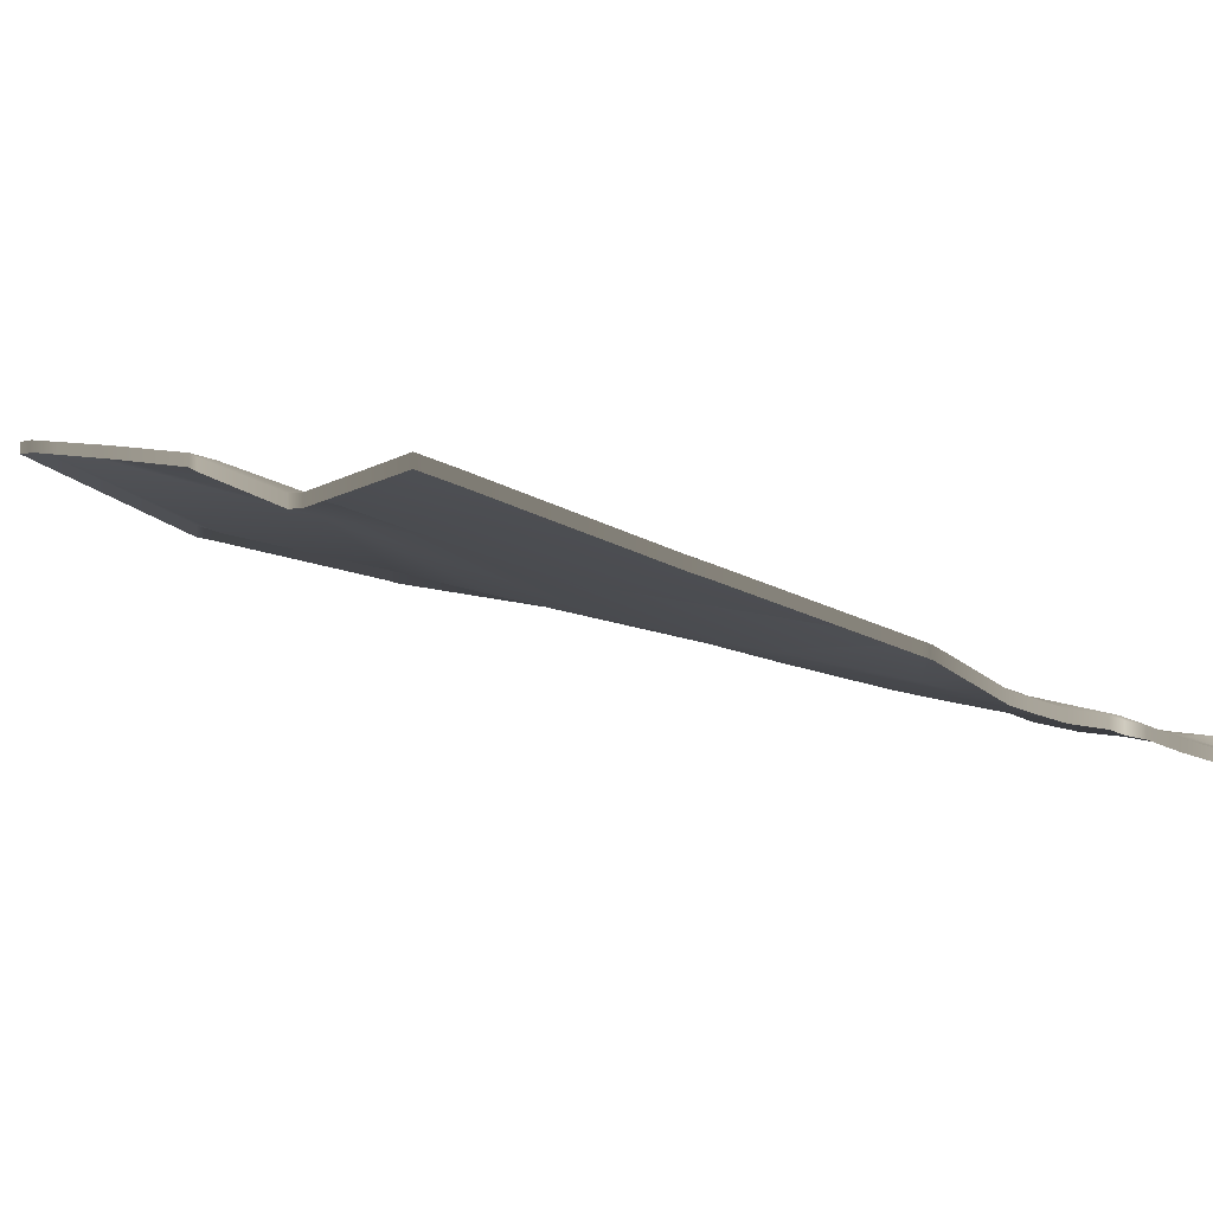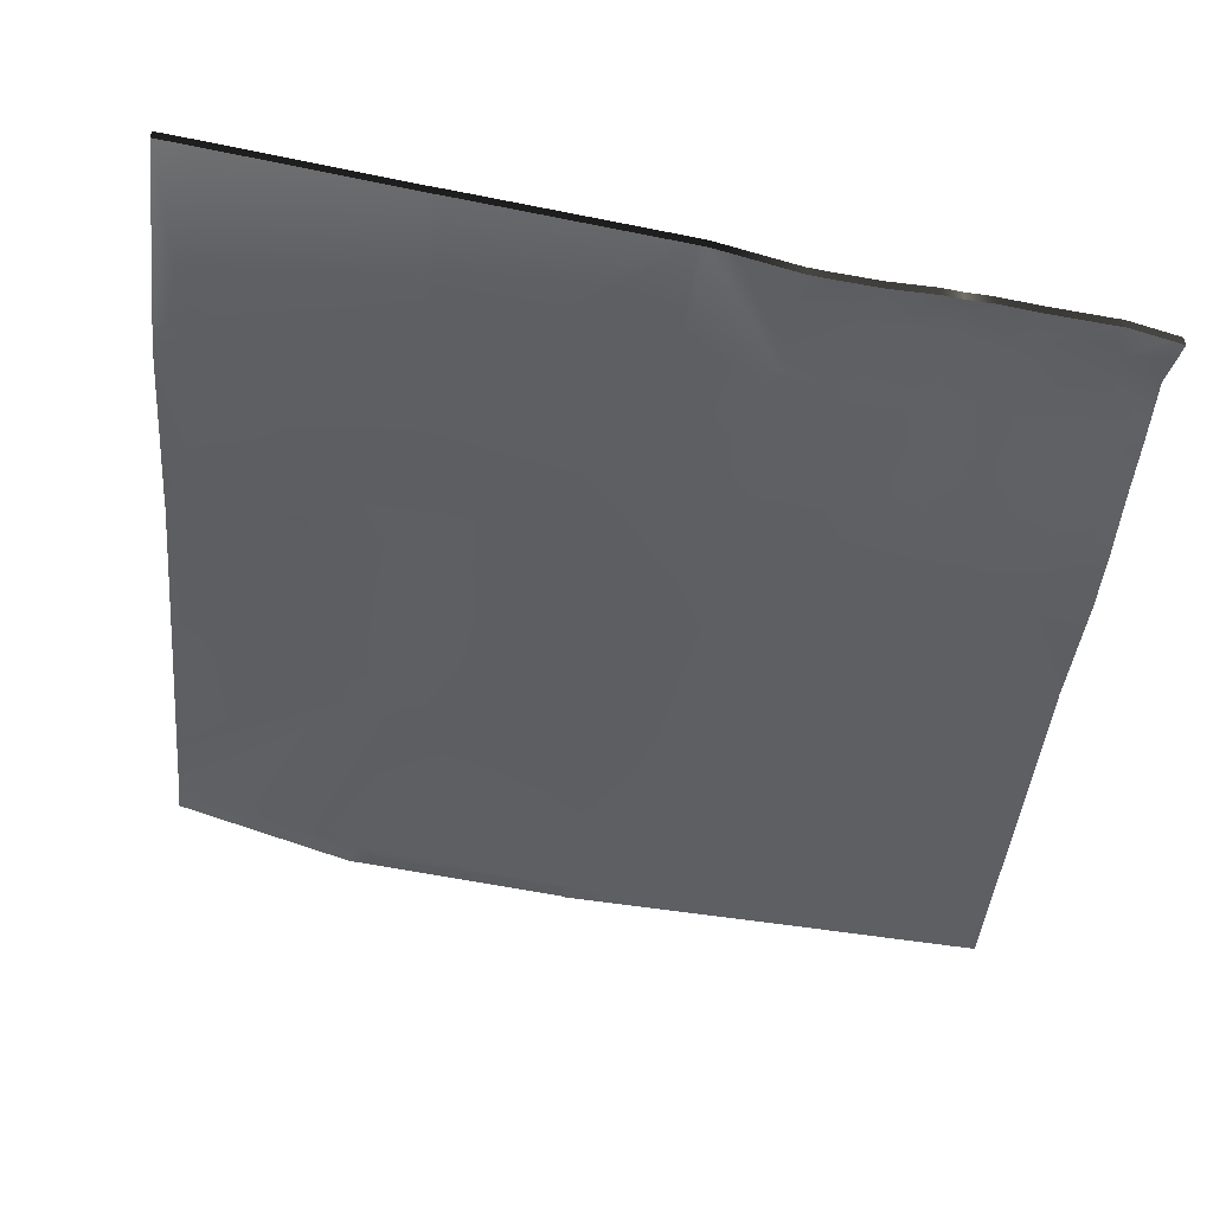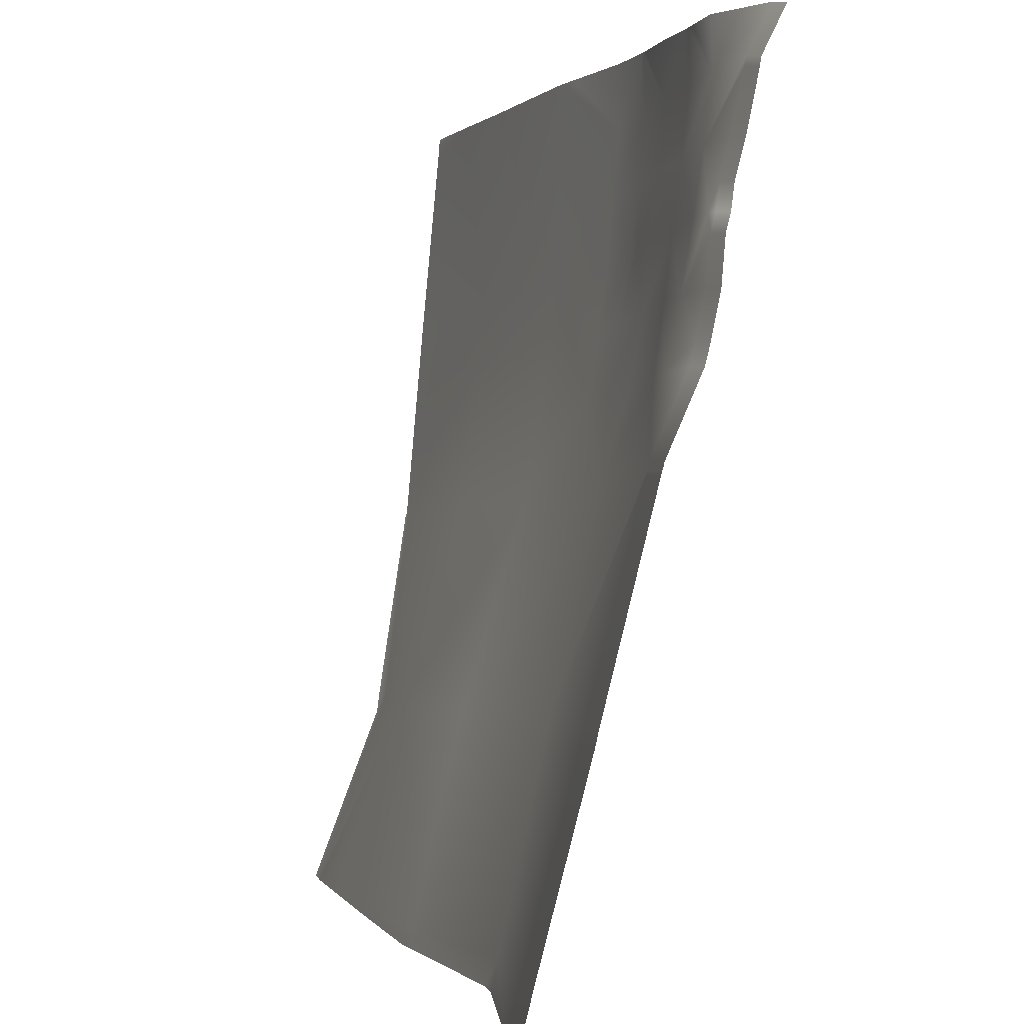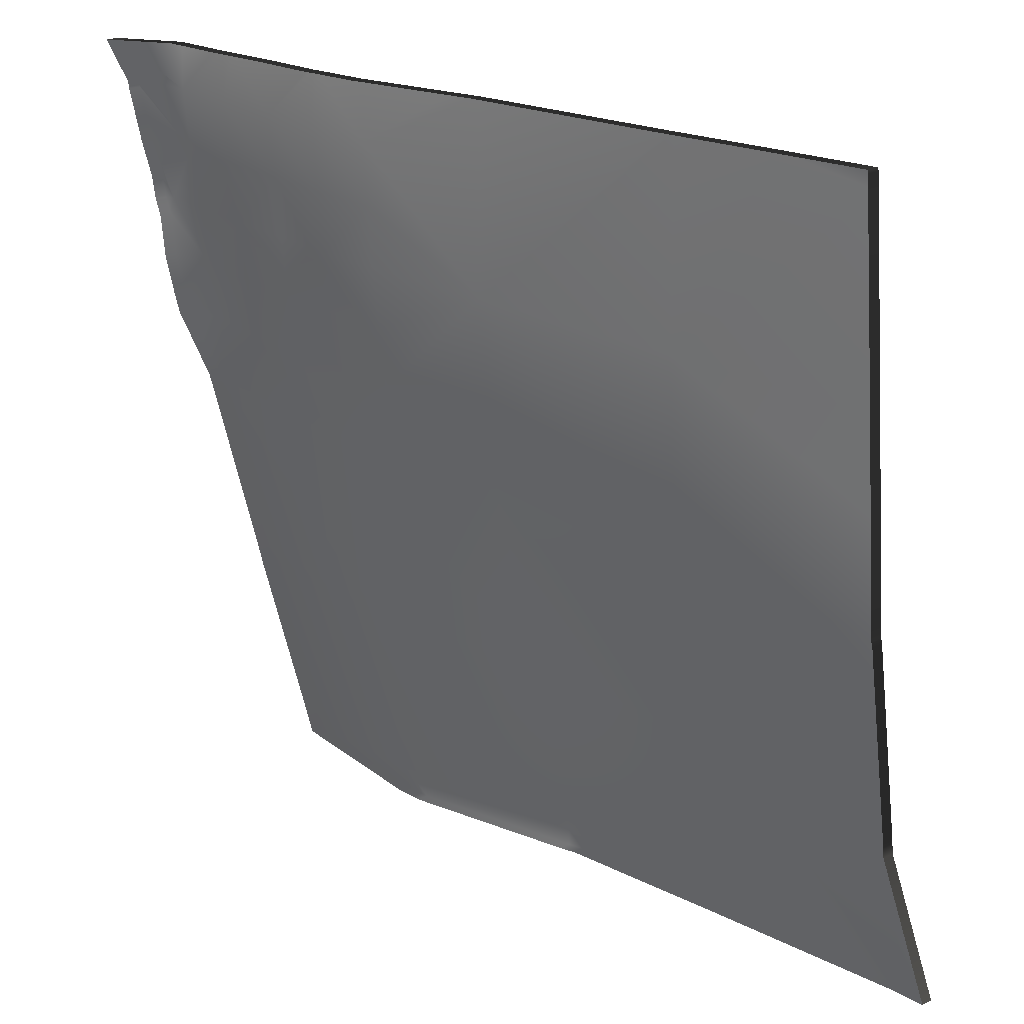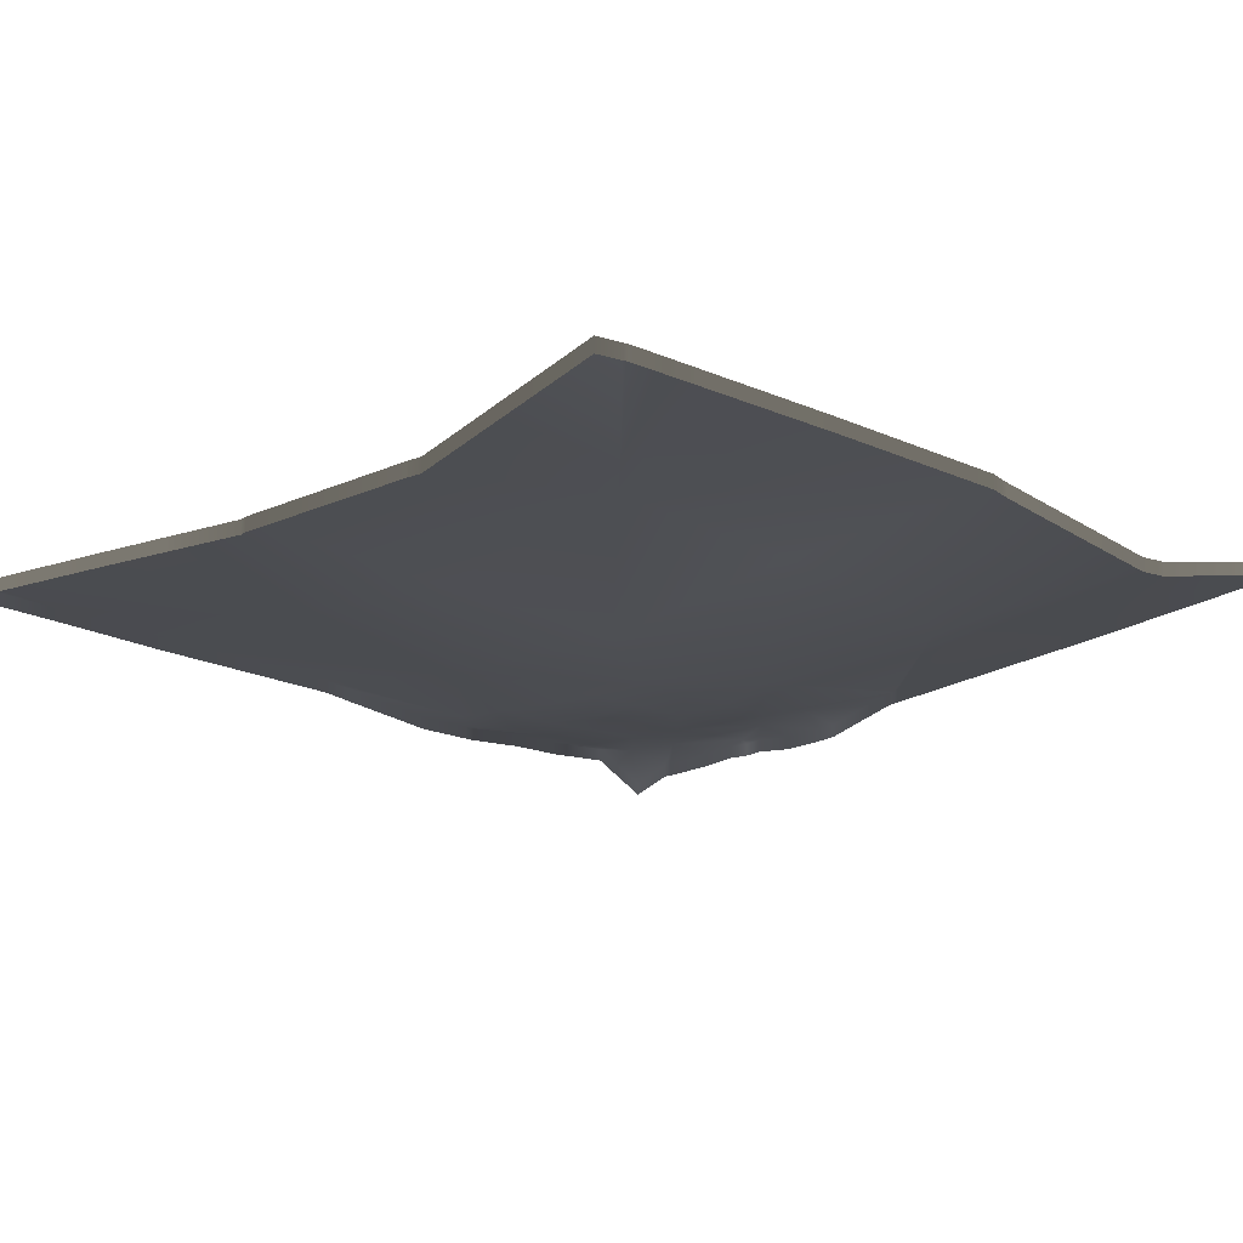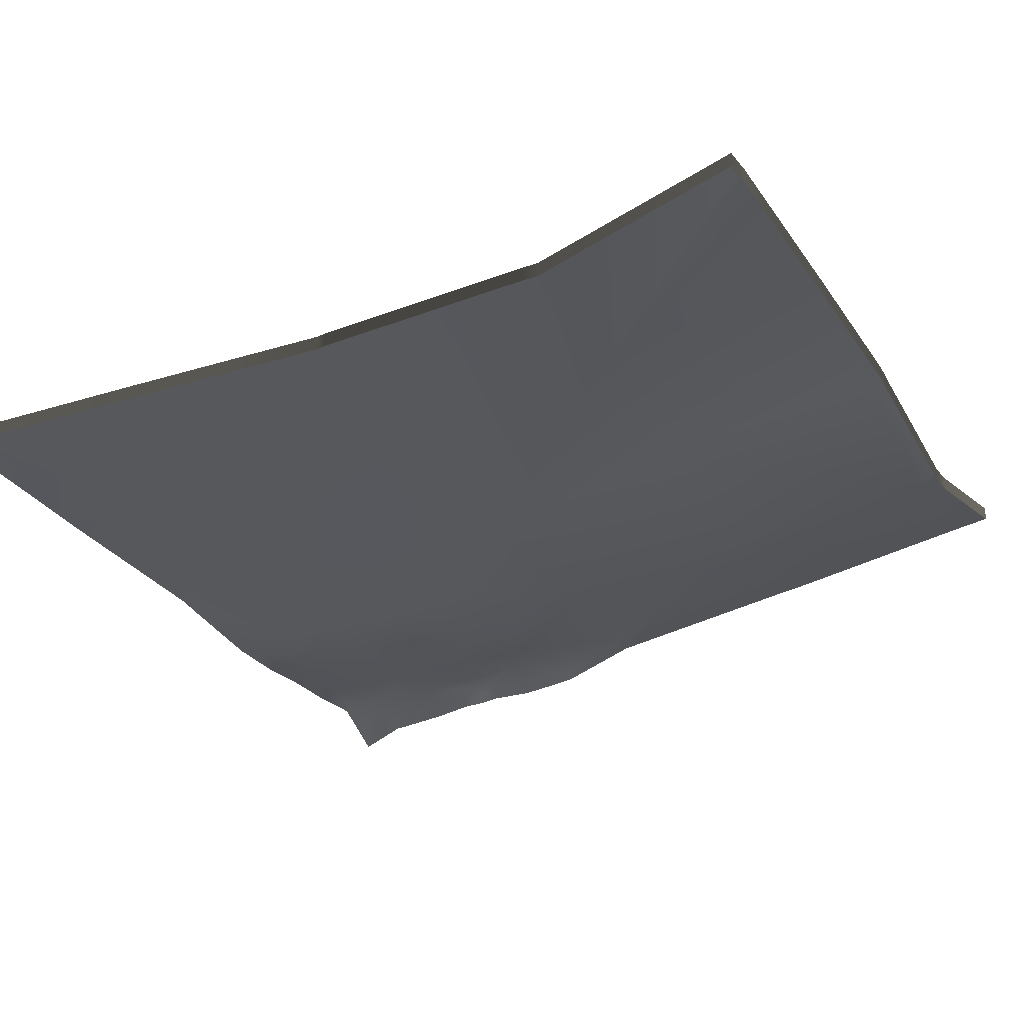
<metadata>
{"format":"obj","ext":"obj","renderer":"f3d","projection":"perspective","resolution":1024,"background":"white","views":[{"elev":-5.6,"azim":-121.7,"up":"+Y"},{"elev":-54.0,"azim":-95.0,"up":"+Y"},{"elev":0.8,"azim":-96.6,"up":"+Z"},{"elev":22.1,"azim":50.7,"up":"+Z"},{"elev":-1.8,"azim":136.8,"up":"+Y"},{"elev":-14.5,"azim":116.3,"up":"+Y"}]}
</metadata>
<code>
v 16 0.6366 -18.89
v 16.88 0.8539 -19.86
v 16 0.8749 -19.81
v 16 0.3783 -17.83
v 16.93 0.6331 -18.86
v 16 0.62 -18.81
v 16 0.9206 -20
v 16 0.9063 -19.94
v 16.05 0.9184 -20
v 16.5 0.2644 -17.44
v 16 0.3642 -17.78
v 16.2 0.2709 -17.42
v 16 0.369 -17.8
v 16.8 0.3092 -17.45
v 16.98 0.4086 -17.86
v 16.52 0.2185 -17.14
v 16 0.2069 -17.41
v 16 0.3737 -17.81
v 16 0.1846 -17.32
v 16.22 0.2052 -17.12
v 16 0.1432 -17.11
v 16.53 0.1798 -16.84
v 16.81 0.2542 -17.15
v 16 0.1259 -16.9
v 16.03 0.1285 -16.81
v 16 0.1053 -16.81
v 16 0.09112 -16.7
v 16.23 0.1538 -16.82
v 16.25 0.1073 -16.53
v 16.55 0.1381 -16.54
v 16.87 0.8883 -20
v 17 0.9009 -20
v 17.87 1.152 -20
v 17.87 1.147 -19.91
v 17.95 1.18 -20
v 17.92 0.9057 -18.92
v 18.87 1.337 -20
v 18.87 1.33 -19.97
v 18.9 1.342 -20
v 19.5 1.439 -20
v 18.92 1.109 -18.97
v 17.1 0.3521 -17.47
v 17.4 0.3989 -17.49
v 17.98 0.5999 -17.92
v 17.11 0.3027 -17.17
v 17.41 0.3544 -17.19
v 16.85 0.1835 -16.56
v 16.83 0.2197 -16.86
v 17.03 0.243 -16.87
v 17.13 0.2508 -16.87
v 17.43 0.3089 -16.89
v 18.03 0.4534 -16.92
v 19.87 1.497 -20
v 19.92 1.134 -19.02
v 19.85 1.496 -20
v 20 1.508 -20
v 20 1.175 -19.11
v 18.97 0.7919 -17.97
v 19.97 1.005 -18.02
v 19.03 0.688 -16.97
v 17.44 0.281 -16.59
v 20 0.9652 -17.5
v 20 0.9238 -17.02
v 20 1.011 -18.03
v 19.08 0.6296 -16
v 19.05 0.6235 -16
v 20 1.164 -19.03
v 20 1.019 -18.05
v 17.15 0.2181 -16.57
v 20 0.8387 -16.1
v 16 -0.01307 -16.21
v 16.26 0.06908 -16.23
v 16 -0.00752 -16.25
v 16 0.0445 -16.51
v 16.56 0.1025 -16.24
v 16.58 0.1067 -16
v 16.52 0.09985 -16
v 16 -0.1153 -16
v 16 -0.1152 -16
v 16 -0.1146 -16
v 16.28 0.07179 -16
v 16.63 0.1154 -16
v 16.86 0.1502 -16.26
v 17.16 0.1856 -16.27
v 17.46 0.2489 -16.29
v 17.18 0.1903 -16
v 17.15 0.1869 -16
v 16.88 0.1556 -16
v 17.95 0.386 -16
v 17.48 0.2464 -16
v 17.2 0.1956 -16
v 18.08 0.4253 -16
v 19.55 0.7334 -16
v 20 0.8335 -16.02
v 20 0.8279 -16
v 16 0.5778 -18.89
v 16 0.816 -19.81
v 16 0.3194 -17.83
v 16 0.5612 -18.81
v 16 0.8475 -19.94
v 16 0.8618 -20
v 16.05 0.8596 -20
v 16 0.3053 -17.78
v 16 0.3102 -17.8
v 16 0.1481 -17.41
v 16 0.3149 -17.81
v 16 0.1258 -17.32
v 16 0.08432 -17.11
v 16 0.06702 -16.9
v 16 0.03227 -16.7
v 16 0.04643 -16.81
v 16.87 0.8294 -20
v 17 0.8421 -20
v 17.87 1.093 -20
v 17.95 1.121 -20
v 18.87 1.278 -20
v 18.9 1.283 -20
v 19.5 1.38 -20
v 19.85 1.438 -20
v 19.87 1.438 -20
v 20 1.45 -20
v 20 1.116 -19.11
v 20 0.9063 -17.5
v 20 0.865 -17.02
v 20 0.9522 -18.03
v 19.08 0.5708 -16
v 19.05 0.5646 -16
v 20 1.106 -19.03
v 20 0.9606 -18.05
v 20 0.7798 -16.1
v 16 -0.07192 -16.21
v 16 -0.06637 -16.25
v 16 -0.01435 -16.51
v 16.58 0.04784 -16
v 16.52 0.041 -16
v 16 -0.1741 -16
v 16 -0.1742 -16
v 16 -0.1734 -16
v 16.28 0.01294 -16
v 16.63 0.05659 -16
v 17.18 0.1314 -16
v 17.15 0.1281 -16
v 16.88 0.09674 -16
v 17.95 0.3271 -16
v 17.48 0.1875 -16
v 17.2 0.1368 -16
v 18.08 0.3665 -16
v 19.55 0.6746 -16
v 20 0.7746 -16.02
v 20 0.769 -16
f 1 2 3
f 4 5 6
f 7 8 9
f 10 11 12
f 10 13 11
f 14 15 10
f 10 12 16
f 17 12 11
f 15 13 10
f 15 18 13
f 12 19 20
f 12 17 19
f 16 12 20
f 21 20 19
f 16 22 23
f 16 20 22
f 20 24 25
f 20 21 24
f 26 27 25
f 25 28 20
f 28 22 20
f 25 29 28
f 24 26 25
f 14 16 23
f 10 16 14
f 30 22 28
f 1 5 2
f 1 6 5
f 31 2 32
f 33 34 35
f 34 32 2
f 34 33 32
f 34 2 36
f 9 2 31
f 9 3 2
f 9 8 3
f 37 38 39
f 38 35 34
f 38 37 35
f 39 38 40
f 38 34 41
f 42 15 14
f 5 18 15
f 5 4 18
f 43 15 42
f 43 44 15
f 42 23 45
f 23 42 14
f 5 15 36
f 42 46 43
f 22 47 48
f 23 48 49
f 46 45 50
f 45 46 42
f 46 50 51
f 50 45 49
f 45 23 49
f 48 47 49
f 52 43 46
f 48 23 22
f 43 52 44
f 36 44 41
f 53 41 54
f 53 55 41
f 36 41 34
f 56 54 57
f 56 53 54
f 41 44 58
f 2 5 36
f 41 59 54
f 51 52 46
f 44 52 58
f 58 52 60
f 50 61 51
f 62 60 63
f 62 59 60
f 60 59 58
f 62 64 59
f 52 65 60
f 52 66 65
f 41 58 59
f 51 61 52
f 67 59 68
f 67 54 59
f 15 44 36
f 41 40 38
f 41 55 40
f 49 69 50
f 70 63 60
f 64 68 59
f 67 57 54
f 29 71 72
f 29 73 71
f 73 29 74
f 30 72 75
f 72 30 29
f 30 75 47
f 76 72 77
f 76 75 72
f 28 29 30
f 78 79 80
f 80 72 71
f 80 79 72
f 81 72 79
f 77 72 81
f 82 75 76
f 82 83 75
f 83 47 75
f 47 83 69
f 61 69 84
f 69 61 50
f 61 84 85
f 84 69 83
f 49 47 69
f 86 83 87
f 86 84 83
f 87 83 88
f 89 85 90
f 61 85 52
f 90 85 91
f 91 84 86
f 91 85 84
f 85 92 52
f 85 89 92
f 88 83 82
f 22 30 47
f 66 52 92
f 93 60 65
f 93 70 60
f 93 94 70
f 94 93 95
f 25 74 29
f 25 27 74
f 1 3 96
f 97 96 3
f 4 6 98
f 99 98 6
f 8 7 100
f 101 100 7
f 7 9 101
f 102 101 9
f 11 13 103
f 104 103 13
f 17 11 105
f 103 105 11
f 13 18 104
f 106 104 18
f 19 17 107
f 105 107 17
f 21 19 108
f 107 108 19
f 24 21 109
f 108 109 21
f 27 26 110
f 111 110 26
f 26 24 111
f 109 111 24
f 6 1 99
f 96 99 1
f 31 32 112
f 113 112 32
f 33 35 114
f 115 114 35
f 32 33 113
f 114 113 33
f 9 31 102
f 112 102 31
f 3 8 97
f 100 97 8
f 37 39 116
f 117 116 39
f 35 37 115
f 116 115 37
f 39 40 117
f 118 117 40
f 18 4 106
f 98 106 4
f 55 53 119
f 120 119 53
f 56 57 121
f 122 121 57
f 53 56 120
f 121 120 56
f 62 63 123
f 124 123 63
f 64 62 125
f 123 125 62
f 65 66 126
f 127 126 66
f 67 68 128
f 129 128 68
f 40 55 118
f 119 118 55
f 63 70 124
f 130 124 70
f 68 64 129
f 125 129 64
f 57 67 122
f 128 122 67
f 71 73 131
f 132 131 73
f 73 74 132
f 133 132 74
f 76 77 134
f 135 134 77
f 79 78 136
f 137 136 78
f 78 80 137
f 138 137 80
f 80 71 138
f 131 138 71
f 81 79 139
f 136 139 79
f 77 81 135
f 139 135 81
f 82 76 140
f 134 140 76
f 86 87 141
f 142 141 87
f 87 88 142
f 143 142 88
f 89 90 144
f 145 144 90
f 90 91 145
f 146 145 91
f 91 86 146
f 141 146 86
f 92 89 147
f 144 147 89
f 88 82 143
f 140 143 82
f 66 92 127
f 147 127 92
f 93 65 148
f 126 148 65
f 70 94 130
f 149 130 94
f 95 93 150
f 148 150 93
f 94 95 149
f 150 149 95
f 74 27 133
f 110 133 27

</code>
